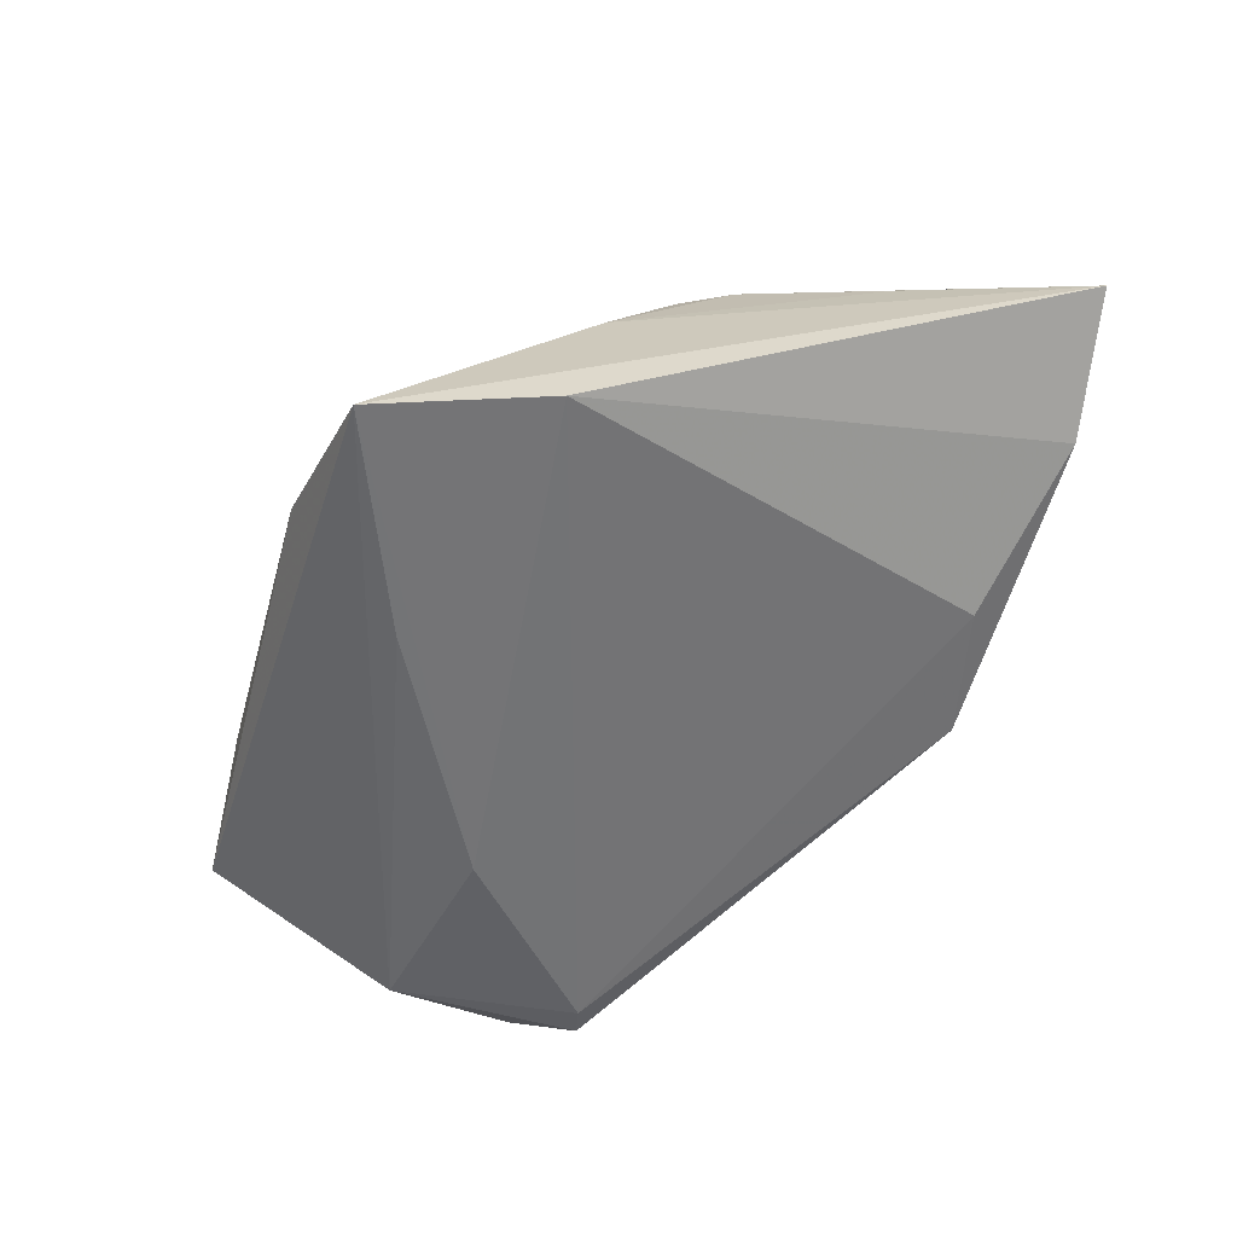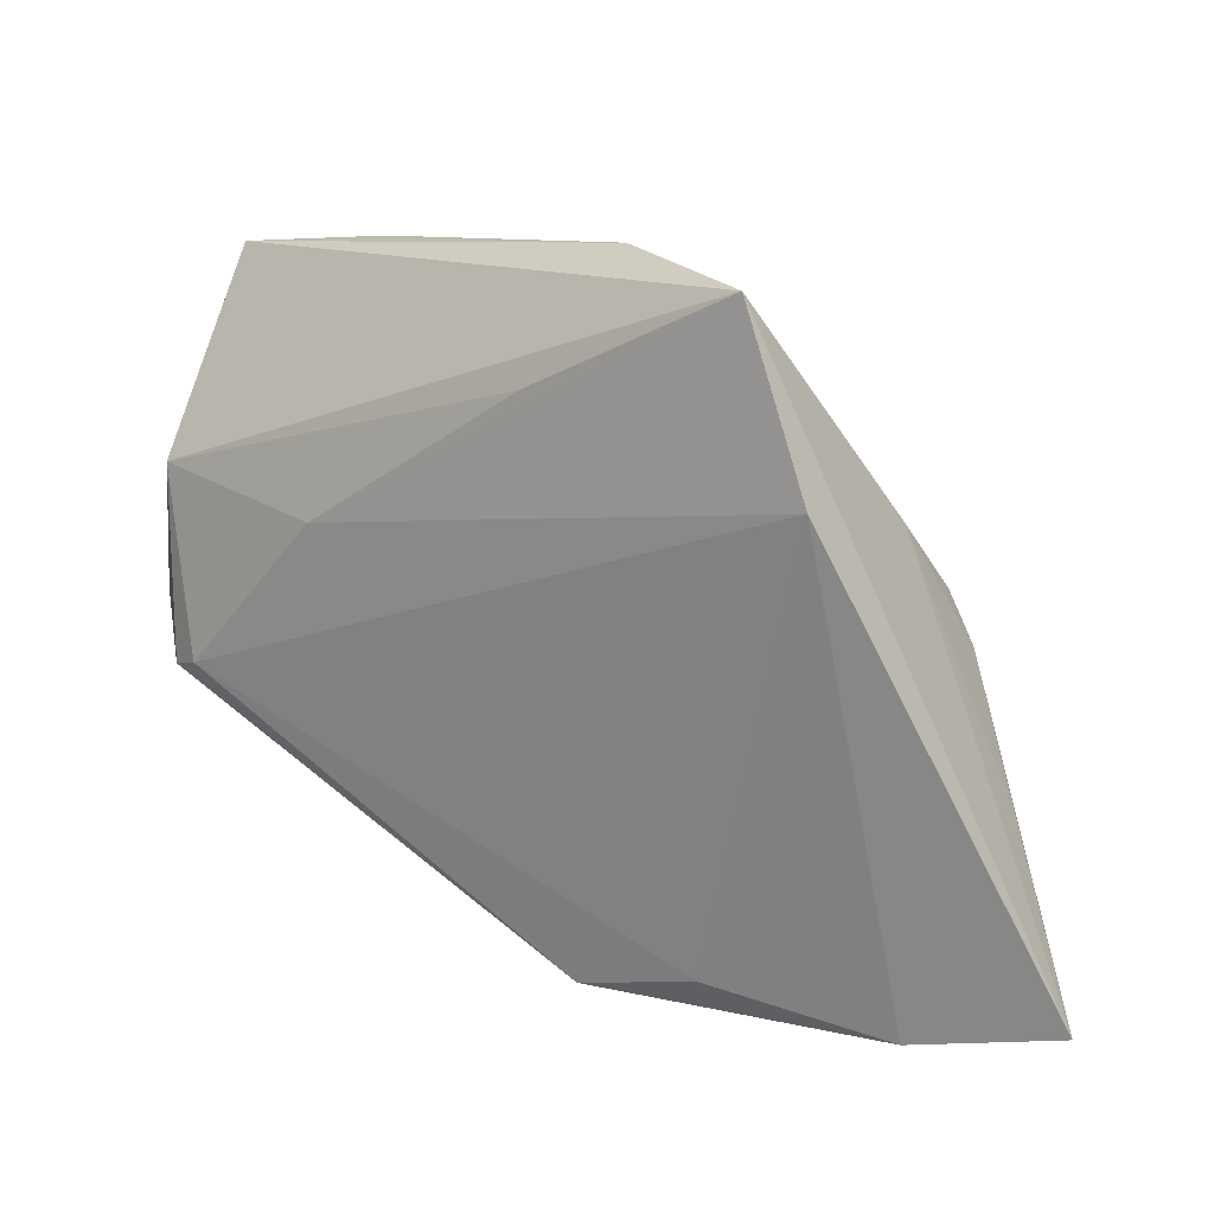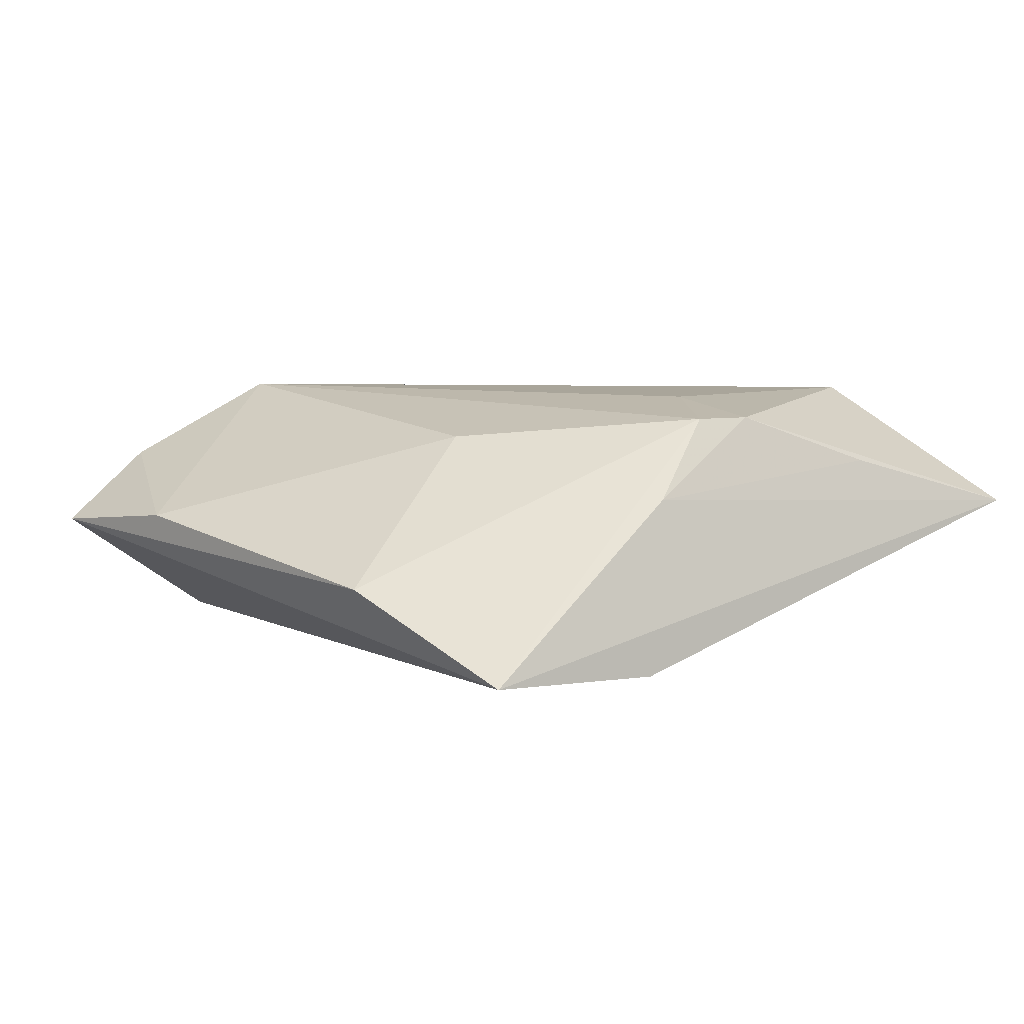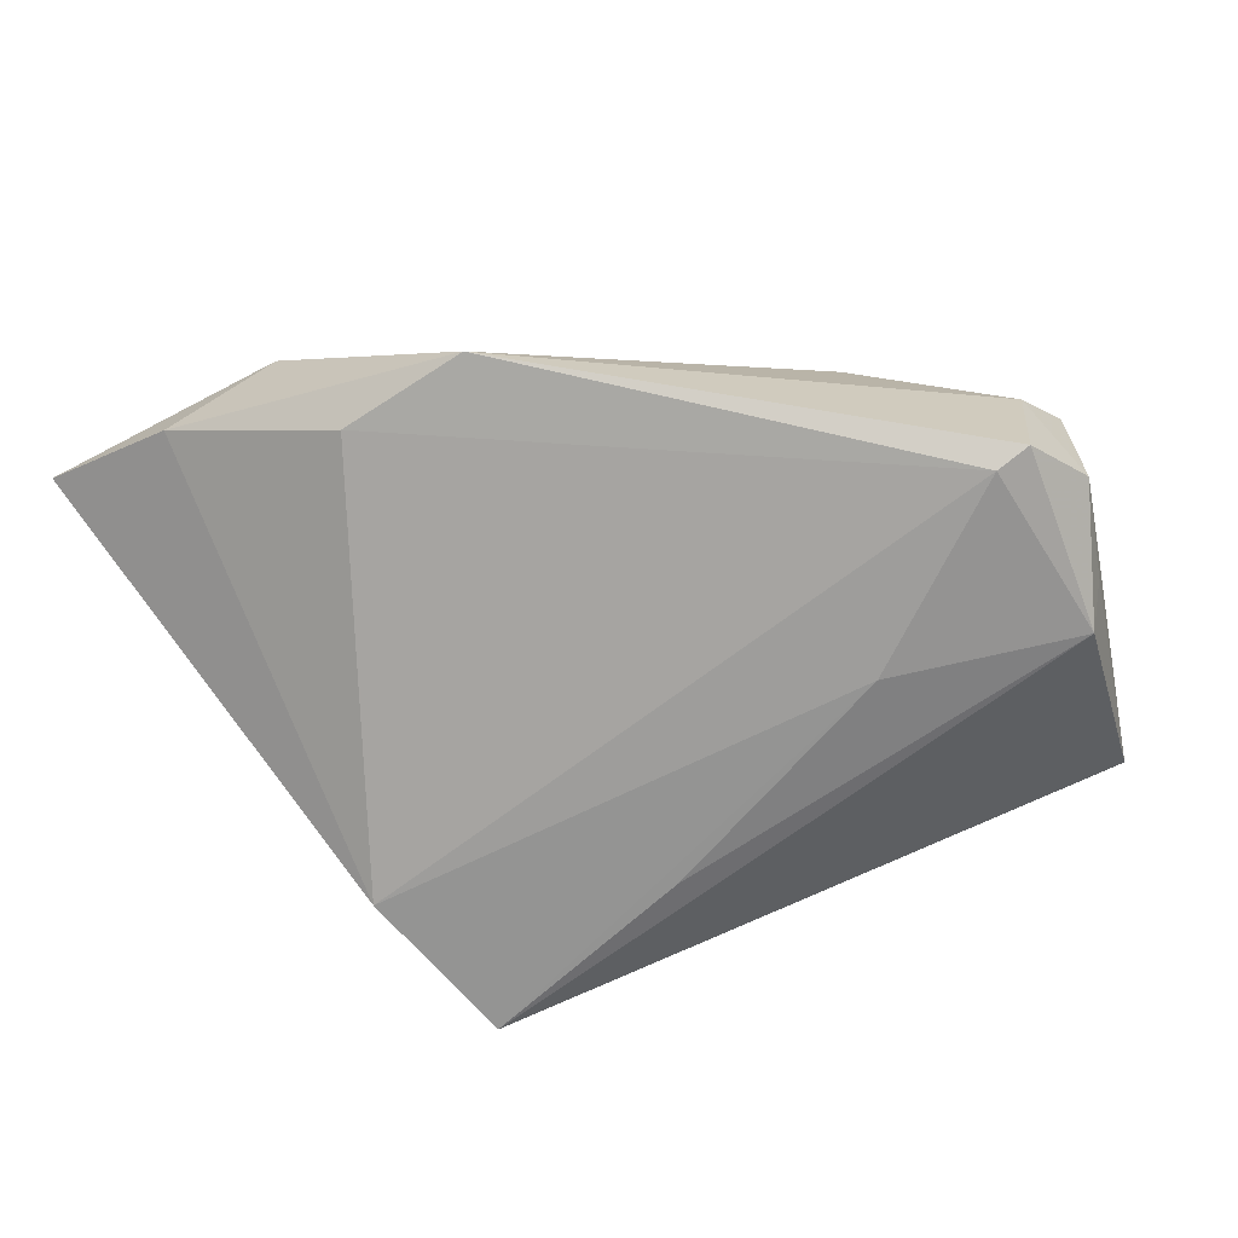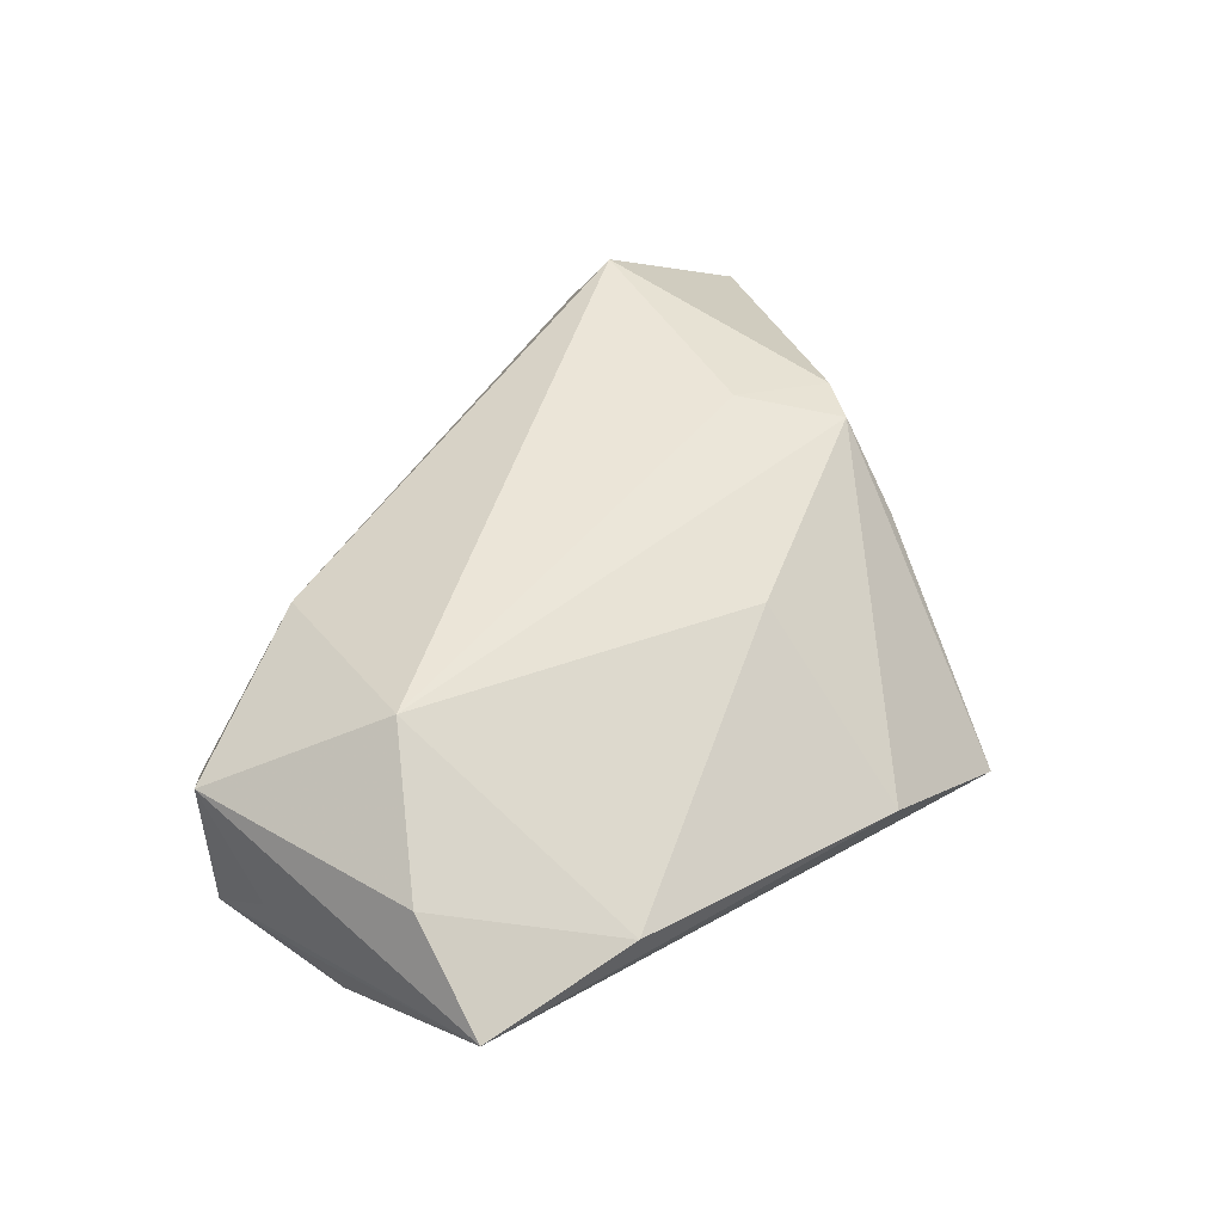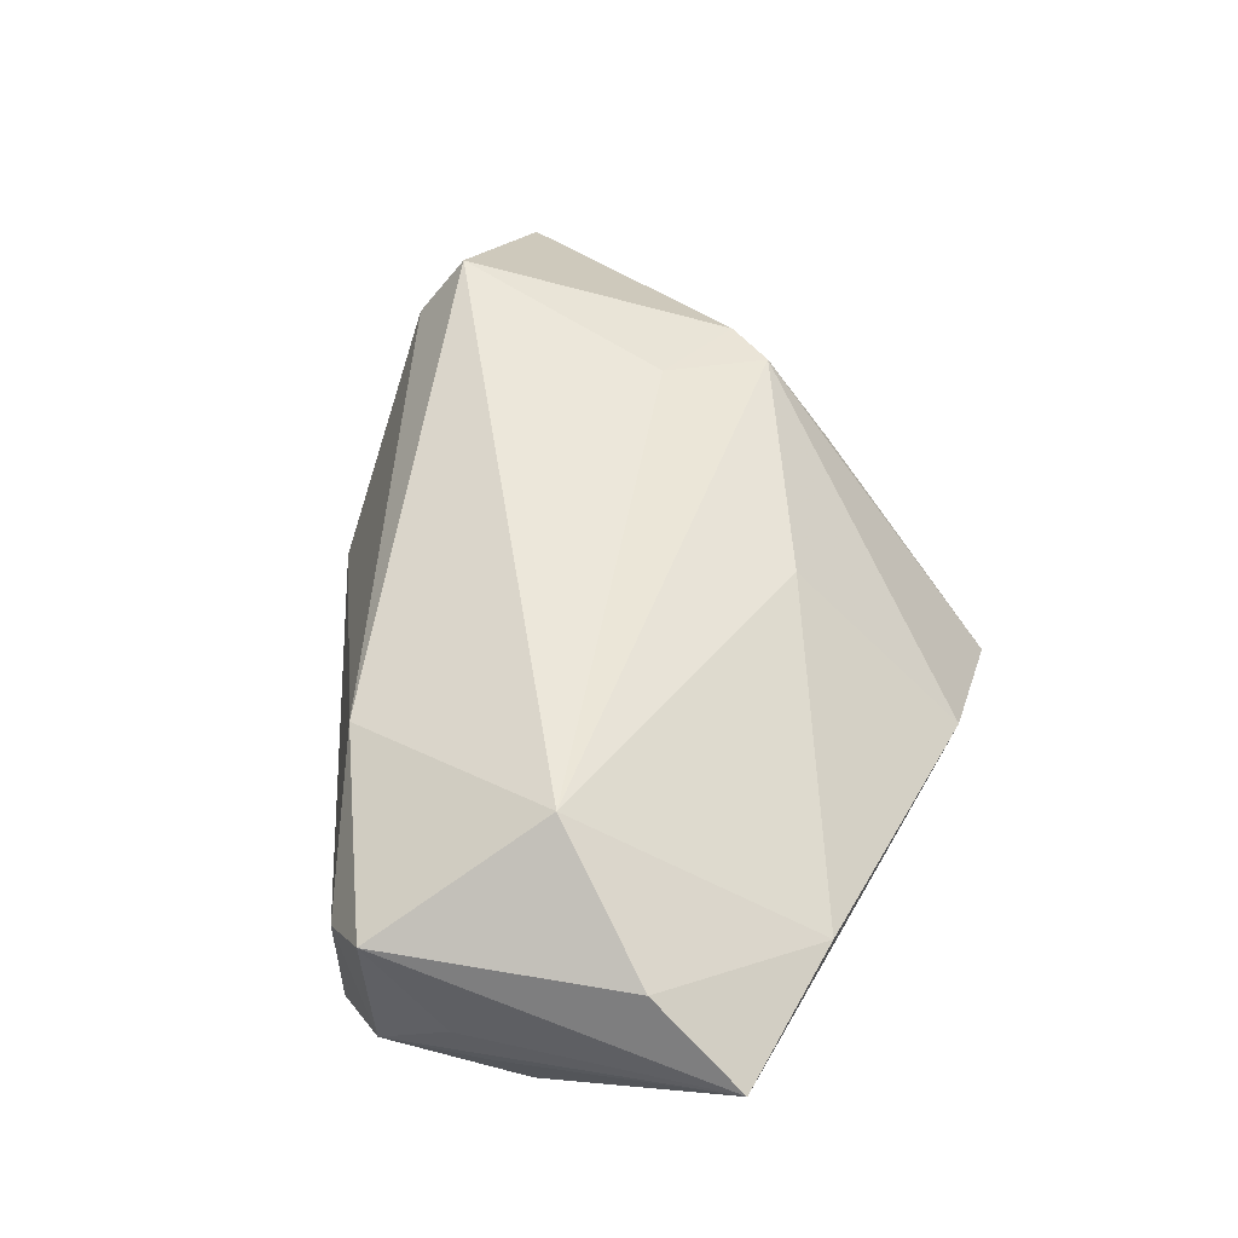
<metadata>
{"format":"obj","ext":"obj","renderer":"f3d","projection":"perspective","resolution":1024,"background":"white","views":[{"elev":-56.3,"azim":-107.5,"up":"+Z"},{"elev":12.5,"azim":-144.7,"up":"+Y"},{"elev":3.5,"azim":-140.7,"up":"+Z"},{"elev":-67.0,"azim":19.7,"up":"+Z"},{"elev":43.4,"azim":138.3,"up":"+Z"},{"elev":49.9,"azim":114.6,"up":"+Z"}]}
</metadata>
<code>
v 0.0456 0.01288 -0.01319
v -0.02897 -0.03758 0.01044
v -0.05525 -0.03529 0.003018
v 0.04547 0.03573 5e-07
v 0.04414 0.02471 0.008748
v -0.009807 0.03827 -0.00593
v 0.0464 -0.008589 0.002464
v -0.03523 0.01208 0.00434
v 0.04809 0.009229 -0.008193
v 0.04091 -0.008476 -0.01494
v 0.04495 -0.009438 -0.01349
v 0.02284 0.009021 -0.01612
v -0.04581 -0.01613 0.008521
v 0.03467 0.01089 0.01828
v -0.03988 -0.03758 -0.002534
v -0.004545 0.02481 -0.01611
v 0.04943 0.005899 -0.003075
v -0.02585 -0.004926 0.0165
v 0.05013 -0.003172 0.007332
v -0.008382 0.01849 0.01157
v -0.03507 0.004149 0.01382
v -0.03184 -0.03293 0.01777
v -0.005981 -0.03665 -0.009042
v -0.03648 0.01624 -0.01612
v 0.04994 -0.002453 -0.009248
v -0.03799 -0.001488 0.01399
v 0.02647 0.03703 0.001287
v -0.02077 -0.03318 -0.009318
v -0.02938 0.0355 -0.01612
v 0.02896 -0.01522 0.01133
f 29 24 3
f 29 6 4
f 4 19 17
f 17 25 4
f 19 25 17
f 7 25 19
f 23 28 10
f 10 28 24
f 4 6 27
f 6 20 27
f 14 27 20
f 18 22 14
f 15 28 23
f 3 24 15
f 24 28 15
f 8 29 3
f 2 15 23
f 2 22 3
f 3 15 2
f 11 7 23
f 23 10 11
f 25 7 11
f 1 29 4
f 1 11 10
f 25 11 1
f 5 19 4
f 5 14 19
f 4 27 5
f 27 14 5
f 19 14 30
f 30 14 22
f 22 2 30
f 30 7 19
f 23 7 30
f 30 2 23
f 13 8 3
f 18 14 21
f 21 14 20
f 21 20 6
f 6 29 21
f 29 8 21
f 12 1 10
f 24 29 12
f 12 10 24
f 4 25 9
f 9 1 4
f 25 1 9
f 26 22 18
f 18 21 26
f 3 22 26
f 26 13 3
f 8 13 26
f 26 21 8
f 29 1 16
f 16 12 29
f 1 12 16

</code>
